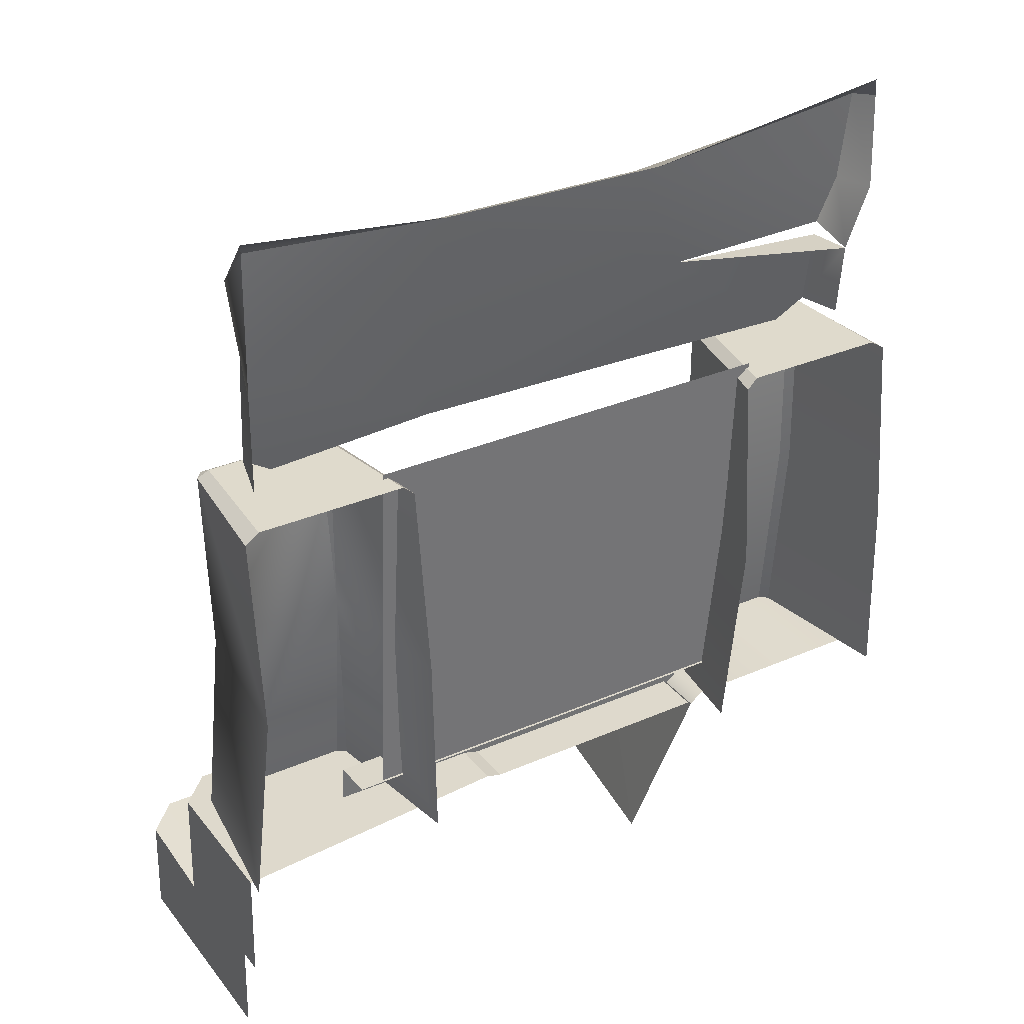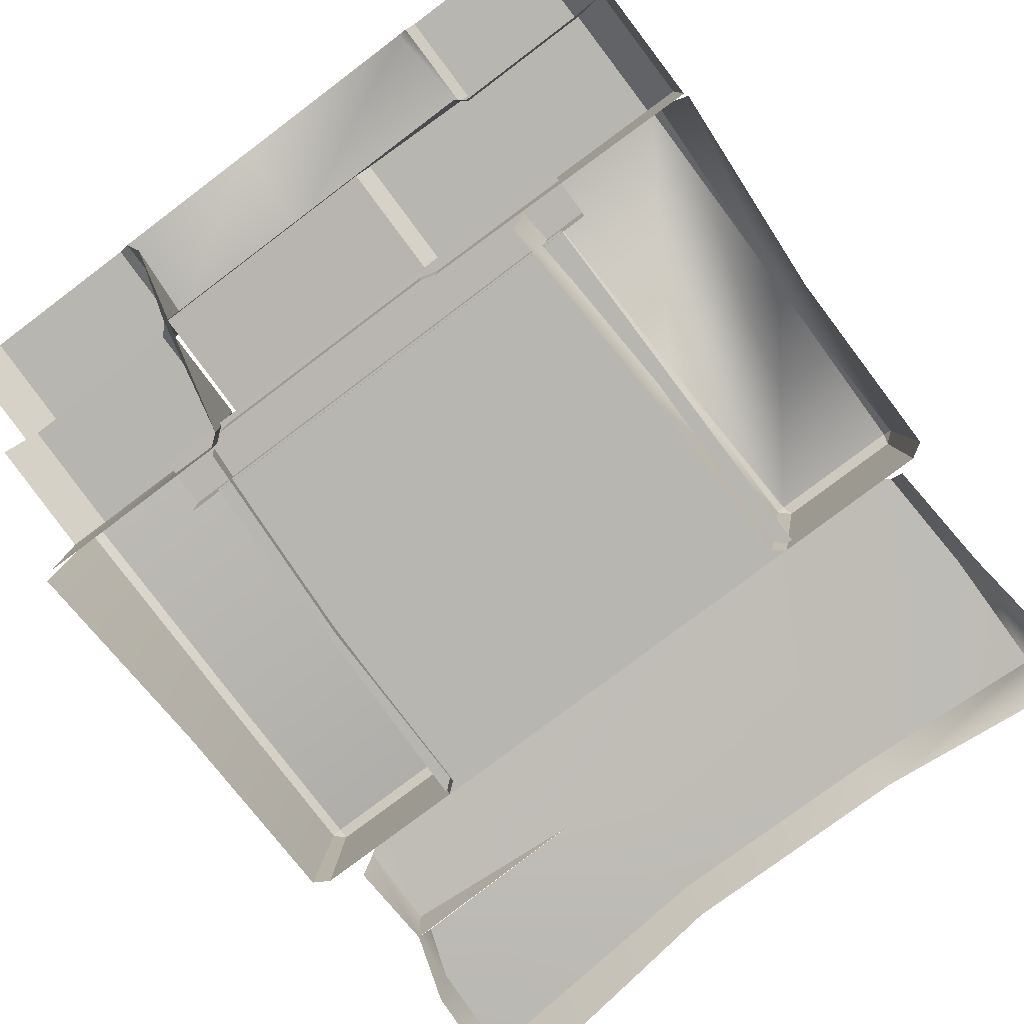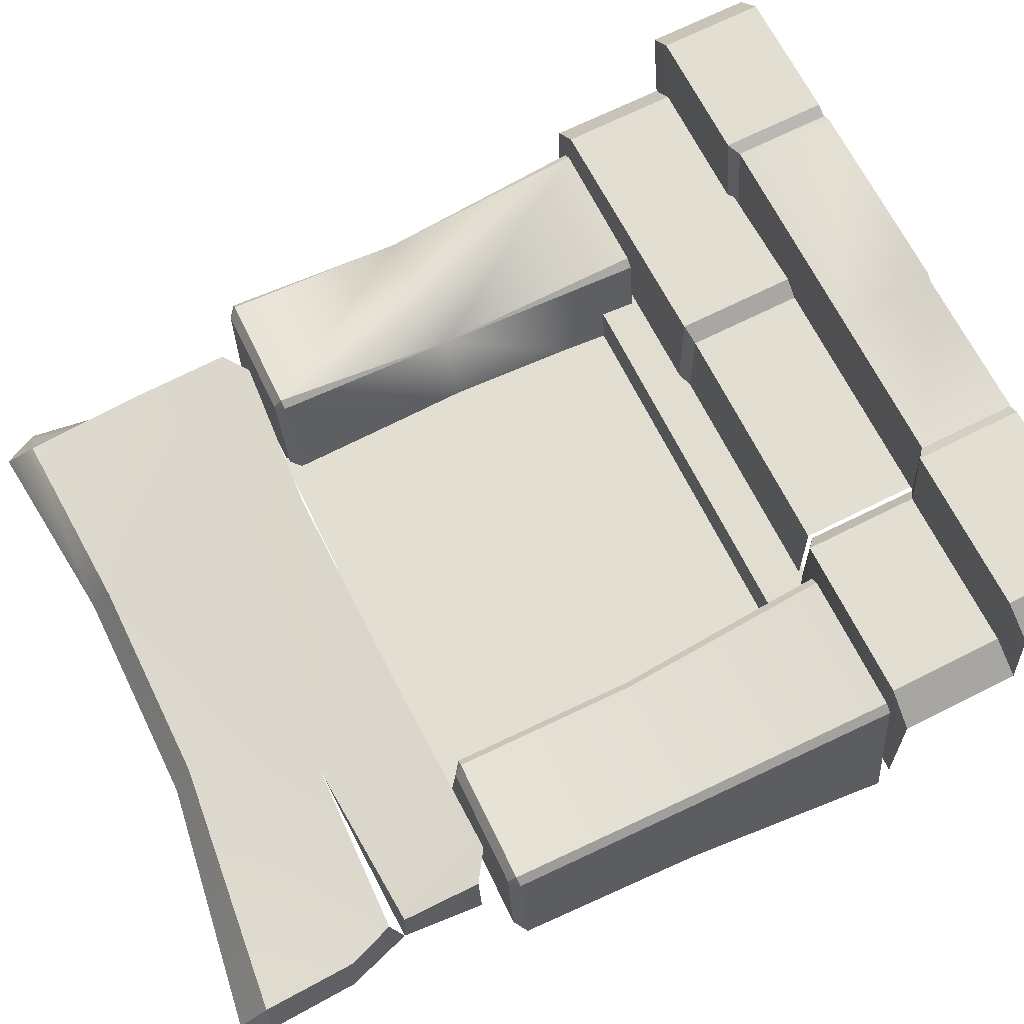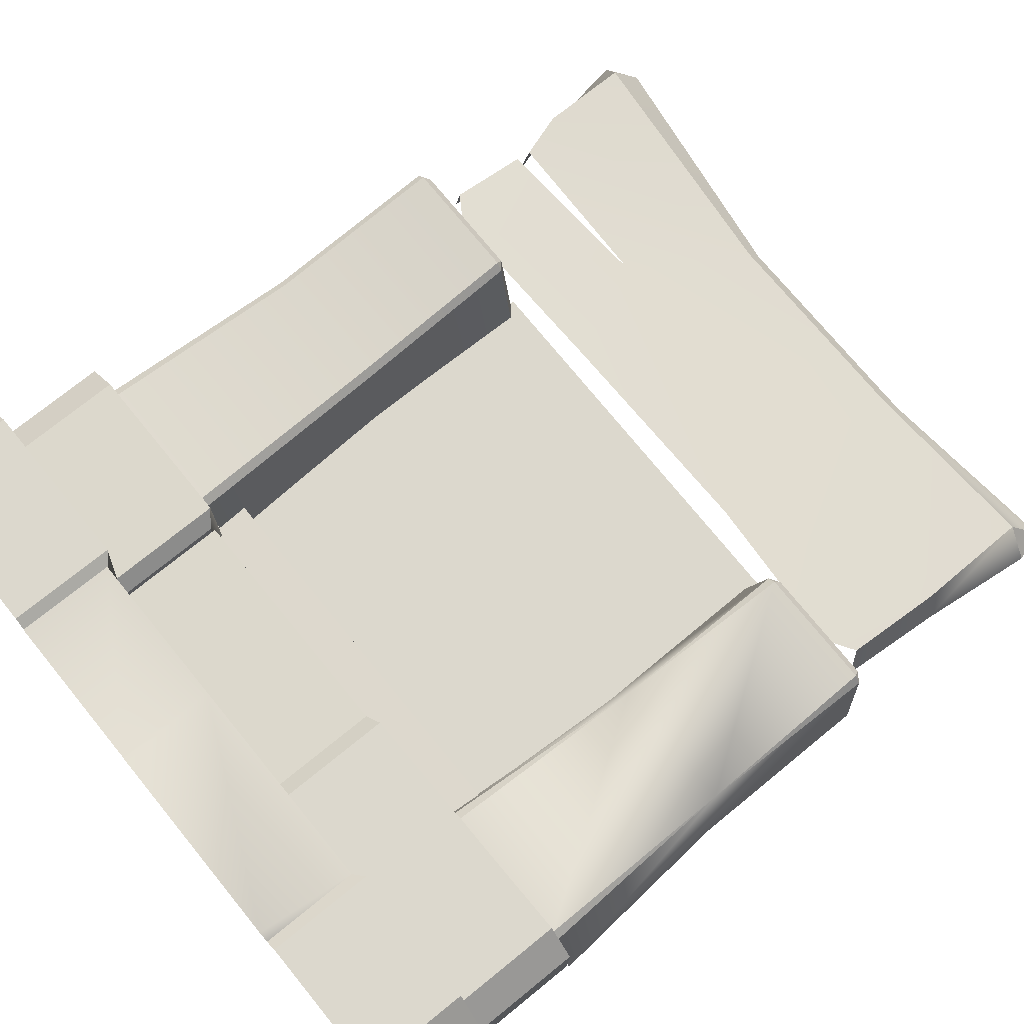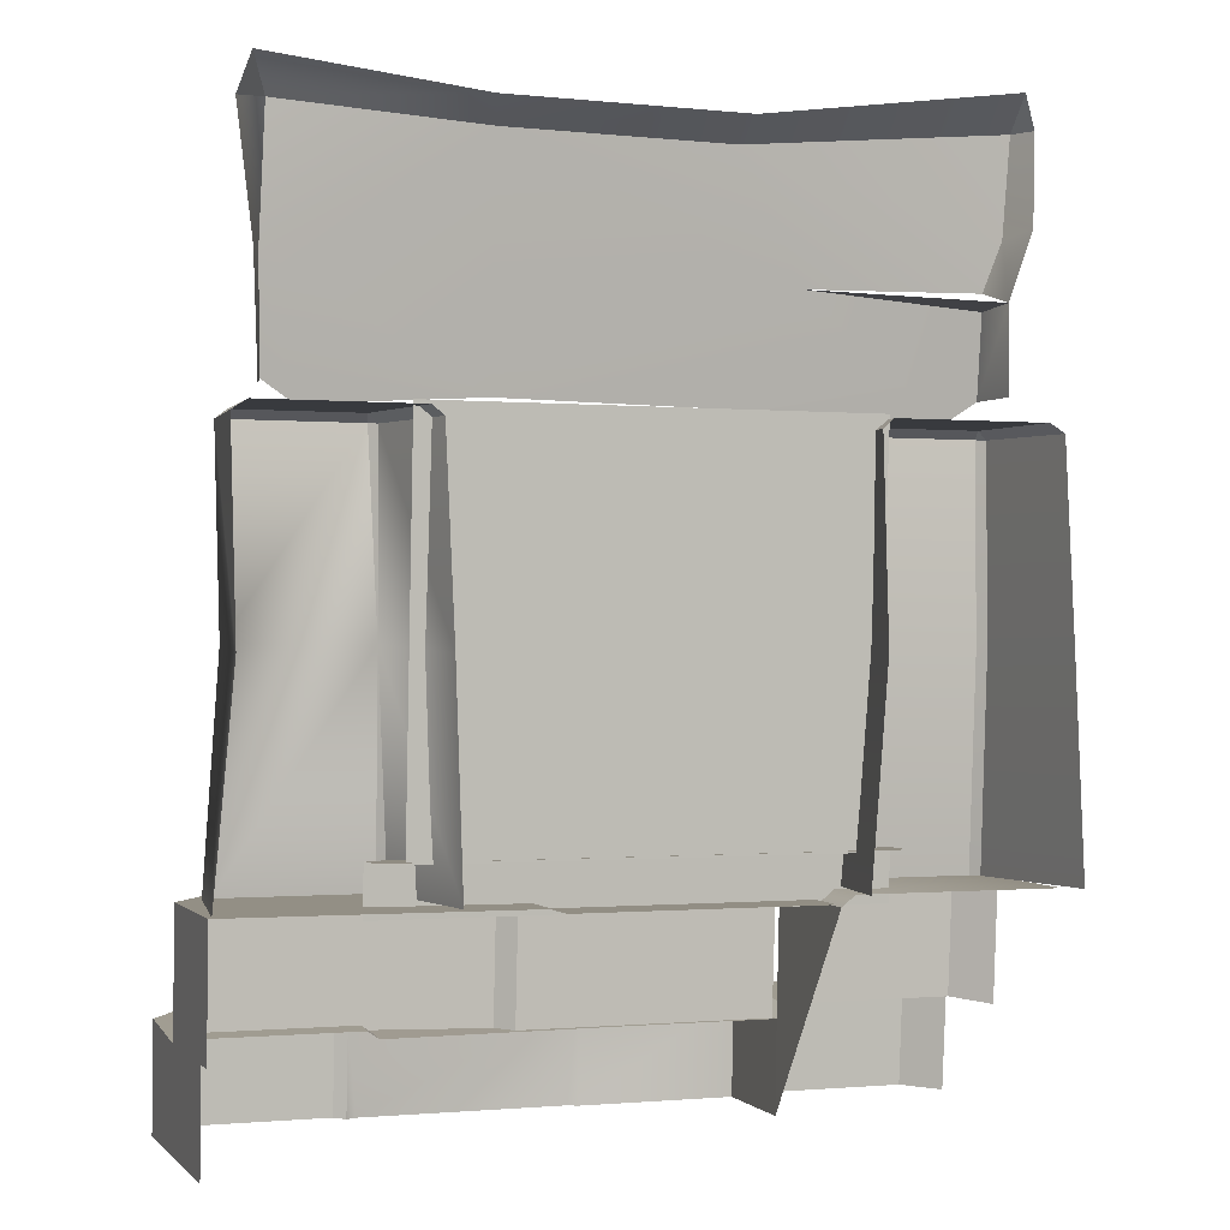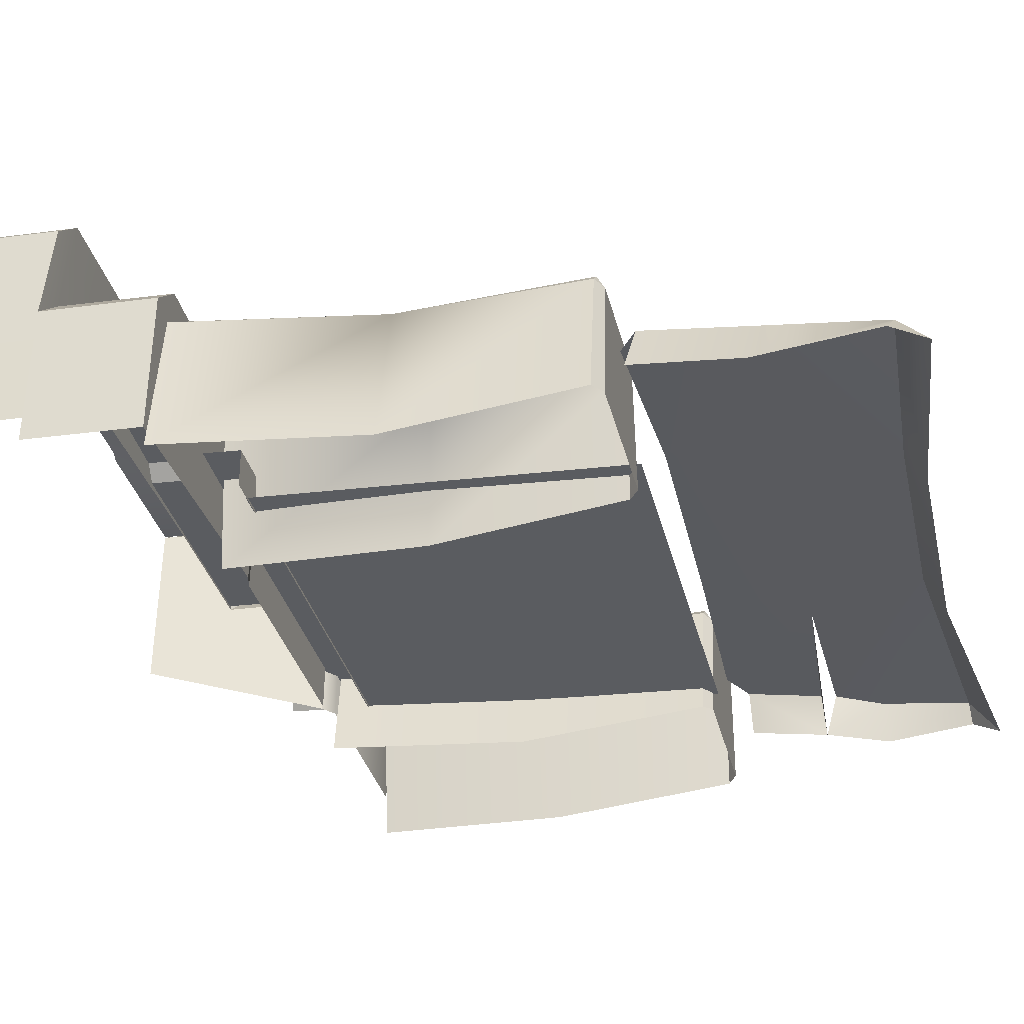
<metadata>
{"format":"obj","ext":"obj","renderer":"f3d","projection":"perspective","resolution":1024,"background":"white","views":[{"elev":31.6,"azim":148.3,"up":"+Y"},{"elev":-78.9,"azim":37.0,"up":"+Z"},{"elev":64.8,"azim":-115.6,"up":"+Z"},{"elev":75.4,"azim":50.7,"up":"+Z"},{"elev":-0.7,"azim":160.6,"up":"+Y"},{"elev":-34.7,"azim":103.6,"up":"+Z"}]}
</metadata>
<code>
g [inn]house2
v 0.4907 0.577 -0.3483
v 0.4115 0.5821 -0.2721
v -0.2593 0.5726 -0.2712
v -0.8798 1.932 -0.5959
v -1.331 1.9 -0.5896
v -1.336 1.907 -0.7123
v -1.36 2.379 -0.7489
v -1.377 2.304 -0.641
v -1.415 2.306 -0.6884
v 0.4338 2.261 -0.713
v 0.3555 2.276 -0.6355
v 0.4046 2.351 -0.7434
v -1.416 1.617 -0.4425
v -1.39 1.638 -0.4532
v -1.397 1.619 -0.4208
v -1.073 1.619 -0.4208
v -1.081 1.638 -0.4532
v -1.054 1.617 -0.439
v 0.4242 1.617 -0.4425
v 0.4053 1.619 -0.4208
v 0.3976 1.638 -0.4532
v 0.08108 1.619 -0.4208
v 0.06216 1.617 -0.439
v 0.08832 1.638 -0.4532
v 0.4376 0.584 -0.3832
v 0.4161 0.584 -0.3649
v 0.4117 1.134 -0.4435
v 0.4161 0.584 -0.3649
v 0.06308 1.134 -0.4426
v 0.04724 0.584 -0.3649
v 0.08108 1.619 -0.4208
v 0.4053 1.619 -0.4208
v 0.04724 0.584 -0.3649
v 0.02572 0.584 -0.3832
v 0.4053 1.619 -0.4208
v 0.4242 1.617 -0.4425
v 0.06216 1.617 -0.439
v 0.08108 1.619 -0.4208
v 0.4938 0.584 -0.7853
v 0.4376 0.584 -0.3832
v 0.4521 1.116 -0.8187
v 0.4242 1.617 -0.4425
v 0.455 1.609 -0.771
v 0.02572 0.584 -0.3832
v -0.03272 0.584 -0.7853
v -0.004969 1.116 -0.8187
v 0.06216 1.617 -0.439
v 0.003718 1.609 -0.771
v -0.5419 0.254 -0.2939
v 0.02432 0.254 -0.3116
v 0.02432 0.2786 -0.01907
v -0.5419 0.2786 -0.01907
v -0.9463 0.254 -0.2939
v -0.9463 0.2786 -0.01907
v -0.0008731 0.02569 0.01215
v 0.02432 0.2786 -0.01907
v 0.02422 0.02569 -0.00242
v -0.5419 0.2786 -0.01907
v -0.5226 0.02569 0.01215
v -0.5459 0.02569 -0.00242
v -0.9463 0.2786 -0.01907
v -0.9445 0.02569 -0.00242
v 0.4895 0.2913 -0.07804
v 0.4104 0.2736 -0.3129
v 0.4895 0.2692 -0.3303
v 0.4104 0.3008 -0.001798
v 0.05219 0.2736 -0.3129
v 0.05219 0.3008 -0.001798
v 0.4883 0.02322 -0.06006
v 0.4094 0.02836 0.01618
v 0.4104 0.3008 -0.001798
v 0.4895 0.2913 -0.07804
v 0.4094 0.02836 0.01618
v 0.05203 0.02836 0.01618
v 0.05219 0.3008 -0.001798
v 0.4104 0.3008 -0.001798
v 0.05219 0.3008 -0.001798
v 0.02432 0.2786 -0.01907
v 0.02432 0.254 -0.3116
v 0.05219 0.2736 -0.3129
v 0.05203 0.02836 0.01618
v 0.02422 0.02569 -0.00242
v 0.02432 0.2786 -0.01907
v 0.05219 0.3008 -0.001798
v -0.9333 0.5549 -0.6622
v -0.3003 0.5549 -0.6622
v -0.3003 0.5577 -0.3077
v -0.9333 0.5577 -0.3077
v -0.9333 0.5577 -0.3077
v -0.3003 0.5577 -0.3077
v -0.2995 0.2558 -0.2893
v -0.9312 0.2558 -0.2893
v 0.4895 0.2692 -0.3303
v 0.4103 0.2783 -0.2521
v 0.4115 0.5821 -0.2721
v 0.4907 0.577 -0.3483
v -0.2593 0.5665 -0.6633
v 0.4907 0.5765 -0.7304
v 0.4907 0.577 -0.3483
v -0.2593 0.5726 -0.2712
v 0.4103 0.2783 -0.2521
v -0.2584 0.2585 -0.2518
v -0.2593 0.5726 -0.2712
v 0.4115 0.5821 -0.2721
v -0.2593 0.5726 -0.2712
v -0.3003 0.5577 -0.3077
v -0.3003 0.5549 -0.6622
v -0.2593 0.5665 -0.6633
v -0.2584 0.2585 -0.2518
v -0.2995 0.2558 -0.2893
v -0.3003 0.5577 -0.3077
v -0.2593 0.5726 -0.2712
v -1.491 0.2692 -0.3303
v -1.408 0.3046 -0.001799
v -1.491 0.2913 -0.07804
v -1.408 0.2826 -0.2541
v -0.975 0.3046 -0.001799
v -0.9753 0.2826 -0.2541
v -1.491 0.2913 -0.07804
v -1.408 0.3046 -0.001799
v -1.404 0.02836 0.01618
v -1.487 0.02322 -0.06006
v -1.408 0.3046 -0.001799
v -0.975 0.3046 -0.001799
v -0.973 0.02836 0.01618
v -1.404 0.02836 0.01618
v -0.9753 0.2826 -0.2541
v -0.9405 0.2543 -0.2959
v -0.9406 0.2753 -0.02391
v -0.975 0.3046 -0.001799
v -0.975 0.3046 -0.001799
v -0.9406 0.2753 -0.02391
v -0.9426 0.02637 -0.006594
v -0.973 0.02836 0.01618
v -1.494 0.577 -0.3483
v -1.411 0.5821 -0.2721
v -1.408 0.2826 -0.2541
v -1.491 0.2692 -0.3303
v -1.494 0.577 -0.3483
v -1.494 0.576 -0.6641
v -0.9776 0.576 -0.6641
v -0.9776 0.5821 -0.2721
v -1.411 0.5821 -0.2721
v -0.9424 0.5504 -0.3089
v -0.9424 0.5486 -0.6641
v -1.411 0.5821 -0.2721
v -0.9776 0.5821 -0.2721
v -0.9753 0.2826 -0.2541
v -1.408 0.2826 -0.2541
v -0.9776 0.5821 -0.2721
v -0.9424 0.5504 -0.3089
v -0.9405 0.2543 -0.2959
v -0.9753 0.2826 -0.2541
v 0.05497 0.6672 -0.6467
v -1.031 0.6672 -0.6467
v -1.04 1.647 -0.7108
v 0.056 1.647 -0.7108
v -1.115 0.6726 -0.6538
v 0.1215 0.6726 -0.6538
v 0.1215 0.6711 -0.55
v -1.115 0.6711 -0.55
v -1.115 0.6711 -0.55
v 0.1215 0.6711 -0.55
v 0.1219 0.5419 -0.5404
v -1.115 0.5419 -0.5404
v -0.7075 2.289 -0.7449
v -0.7075 2.24 -0.6422
v -1.377 2.304 -0.641
v -1.36 2.379 -0.7489
v 0.3772 1.672 -0.6678
v 0.3485 1.696 -0.5511
v 0.3614 1.963 -0.5983
v 0.3965 1.952 -0.7139
v 0.3555 2.276 -0.6355
v 0.4338 2.261 -0.713
v -1.336 1.907 -0.7123
v -1.331 1.9 -0.5896
v -1.337 1.696 -0.5512
v -1.36 1.698 -0.6655
v -0.1157 2.295 -0.7444
v 0.4046 2.351 -0.7434
v 0.3555 2.276 -0.6355
v -0.149 2.246 -0.6417
v -0.7075 2.289 -0.7449
v -0.7075 2.24 -0.6422
v -1.391 2.076 -0.7256
v -1.415 2.306 -0.6884
v -1.377 2.304 -0.641
v -1.37 2.064 -0.6137
v -1.336 1.907 -0.7123
v -1.328 1.942 -0.5977
v -1.331 1.9 -0.5896
v -1.26 1.645 -0.5411
v -1.337 1.696 -0.5512
v -0.8798 1.932 -0.5959
v -0.7583 1.661 -0.546
v -0.1632 1.672 -0.5434
v -0.149 2.246 -0.6417
v 0.3614 1.963 -0.5983
v 0.3555 2.276 -0.6355
v 0.2716 1.645 -0.5411
v 0.3485 1.696 -0.5511
v -0.7075 2.24 -0.6422
v -1.328 1.942 -0.5977
v -1.37 2.064 -0.6137
v -1.377 2.304 -0.641
v -1.41 1.633 -0.7674
v -1.025 1.633 -0.7674
v -1.081 1.638 -0.4532
v -1.39 1.638 -0.4532
v -1.486 0.584 -0.7853
v -1.414 1.133 -0.4535
v -1.43 0.584 -0.3832
v -1.444 1.116 -0.8187
v -1.416 1.617 -0.4425
v -1.447 1.609 -0.771
v -1.065 1.135 -0.4335
v -1.039 0.584 -0.3649
v -1.408 0.584 -0.3649
v -1.394 1.135 -0.4335
v -1.073 1.619 -0.4208
v -1.397 1.619 -0.4208
v -0.9595 0.584 -0.7853
v -1.018 0.584 -0.3832
v -1.046 1.133 -0.4517
v -0.9872 1.116 -0.8187
v -1.054 1.617 -0.439
v -0.9959 1.609 -0.771
v -1.41 1.633 -0.7674
v -1.39 1.638 -0.4532
v -1.416 1.617 -0.4425
v -1.447 1.609 -0.771
v -1.39 1.638 -0.4532
v -1.081 1.638 -0.4532
v -1.073 1.619 -0.4208
v -1.397 1.619 -0.4208
v -1.081 1.638 -0.4532
v -1.025 1.633 -0.7674
v -0.9959 1.609 -0.771
v -1.054 1.617 -0.439
v -1.43 0.584 -0.3832
v -1.394 1.135 -0.4335
v -1.408 0.584 -0.3649
v -1.414 1.133 -0.4535
v -1.397 1.619 -0.4208
v -1.416 1.617 -0.4425
v -1.018 0.584 -0.3832
v -1.039 0.584 -0.3649
v -1.065 1.135 -0.4335
v -1.046 1.133 -0.4517
v -1.054 1.617 -0.439
v -1.073 1.619 -0.4208
v 0.4177 1.633 -0.7674
v 0.3976 1.638 -0.4532
v 0.08832 1.638 -0.4532
v 0.03257 1.633 -0.7674
v 0.4177 1.633 -0.7674
v 0.455 1.609 -0.771
v 0.4242 1.617 -0.4425
v 0.3976 1.638 -0.4532
v 0.3976 1.638 -0.4532
v 0.4053 1.619 -0.4208
v 0.08108 1.619 -0.4208
v 0.08832 1.638 -0.4532
v 0.08832 1.638 -0.4532
v 0.06216 1.617 -0.439
v 0.003718 1.609 -0.771
v 0.03257 1.633 -0.7674
v -0.9424 0.5486 -0.6641
v -0.8306 0.07334 -0.5492
v -0.9405 0.2543 -0.2959
v -0.9424 0.5504 -0.3089
v -0.9406 0.2753 -0.02391
v -0.9405 0.2543 -0.2959
v -0.8306 0.07334 -0.5492
v -0.9426 0.02637 -0.006594
v 0.4907 0.577 -0.3483
v 0.4907 0.5765 -0.7304
v 0.4895 0.2692 -0.7133
v 0.4895 0.2692 -0.3303
v 0.4895 0.2913 -0.07804
v 0.4883 0.02322 -0.317
v 0.4883 0.02322 -0.06006
v 0.4895 0.2692 -0.3303
v 0.4883 0.02322 -0.636
v 0.4895 0.2692 -0.6493
g [inn]house2_0
f 3 2 1
f 6 5 4
f 9 8 7
f 12 11 10
f 15 14 13
f 18 17 16
f 21 20 19
f 24 23 22
f 27 26 25
f 27 29 28
f 29 30 28
f 31 29 27
f 32 31 27
f 29 34 33
f 36 35 27
f 38 37 29
f 27 40 39
f 41 27 39
f 42 27 41
f 43 42 41
f 45 44 29
f 46 45 29
f 29 47 46
f 47 48 46
f 51 50 49
f 52 51 49
f 52 49 53
f 54 52 53
f 57 56 55
f 55 56 58
f 59 55 58
f 59 58 60
f 60 58 61
f 62 60 61
f 65 64 63
f 64 66 63
f 64 67 66
f 67 68 66
f 71 70 69
f 72 71 69
f 75 74 73
f 76 75 73
f 79 78 77
f 80 79 77
f 83 82 81
f 84 83 81
f 87 86 85
f 88 87 85
f 91 90 89
f 92 91 89
f 95 94 93
f 96 95 93
f 99 98 97
f 97 100 99
f 103 102 101
f 104 103 101
f 107 106 105
f 108 107 105
f 111 110 109
f 112 111 109
f 115 114 113
f 114 116 113
f 114 117 116
f 117 118 116
f 121 120 119
f 122 121 119
f 125 124 123
f 126 125 123
f 129 128 127
f 130 129 127
f 133 132 131
f 134 133 131
f 137 136 135
f 138 137 135
f 141 140 139
f 139 142 141
f 139 143 142
f 142 144 141
f 144 145 141
f 148 147 146
f 149 148 146
f 152 151 150
f 153 152 150
f 156 155 154
f 157 156 154
f 160 159 158
f 161 160 158
f 164 163 162
f 165 164 162
f 168 167 166
f 169 168 166
f 172 171 170
f 173 172 170
f 172 173 174
f 173 175 174
f 178 177 176
f 179 178 176
f 182 181 180
f 183 182 180
f 183 180 184
f 185 183 184
f 188 187 186
f 189 188 186
f 189 186 190
f 191 189 190
f 194 193 192
f 192 193 195
f 193 196 195
f 196 197 195
f 195 197 198
f 198 197 199
f 200 198 199
f 197 201 199
f 202 199 201
f 203 195 198
f 204 195 203
f 205 204 203
f 206 205 203
f 209 208 207
f 210 209 207
f 213 212 211
f 212 214 211
f 214 212 215
f 216 214 215
f 219 218 217
f 220 219 217
f 220 217 221
f 222 220 221
f 225 224 223
f 226 225 223
f 227 225 226
f 228 227 226
f 231 230 229
f 232 231 229
f 235 234 233
f 236 235 233
f 239 238 237
f 240 239 237
f 243 242 241
f 242 244 241
f 244 242 245
f 246 244 245
f 249 248 247
f 250 249 247
f 249 250 251
f 252 249 251
f 255 254 253
f 256 255 253
f 259 258 257
f 260 259 257
f 263 262 261
f 264 263 261
f 267 266 265
f 268 267 265
f 271 270 269
f 272 271 269
f 275 274 273
f 276 275 273
f 279 278 277
f 280 279 277
f 283 282 281
f 282 284 281
f 282 285 284
f 285 286 284

</code>
